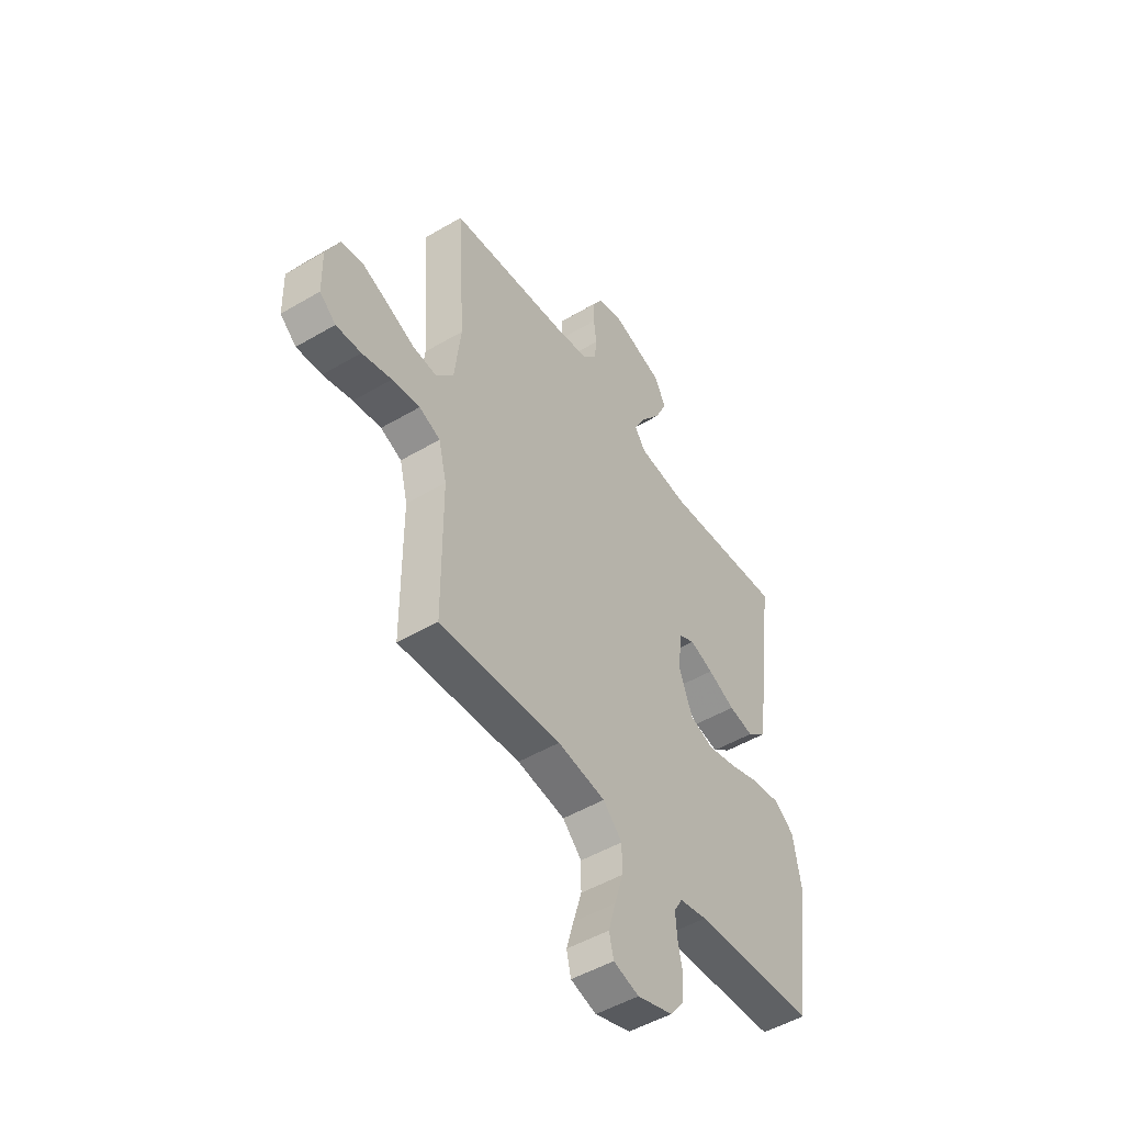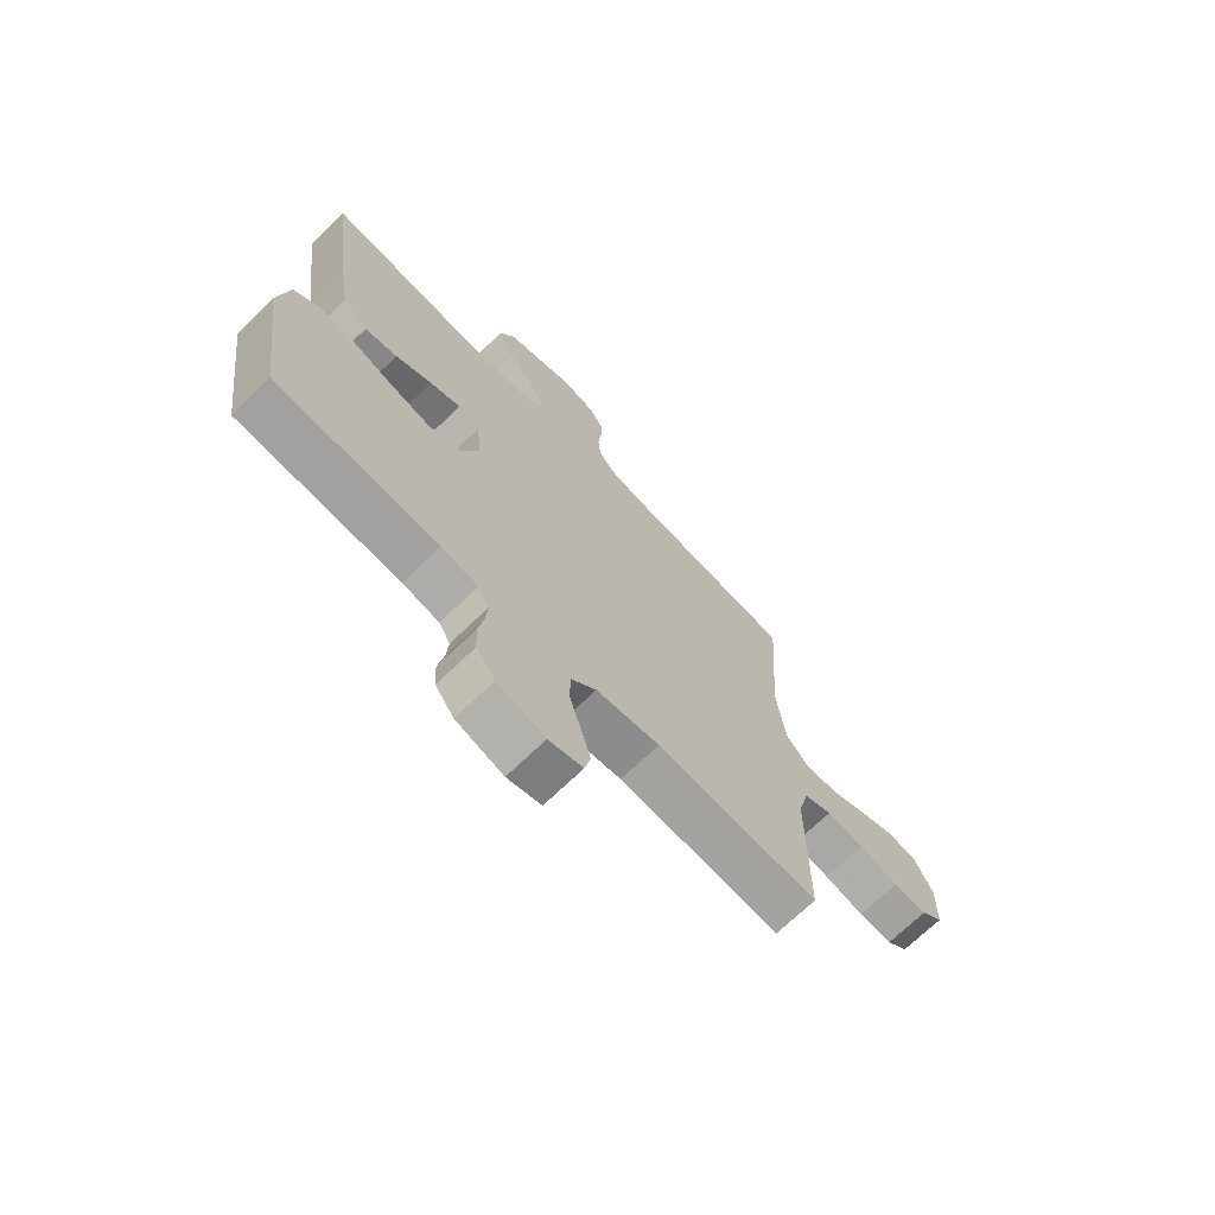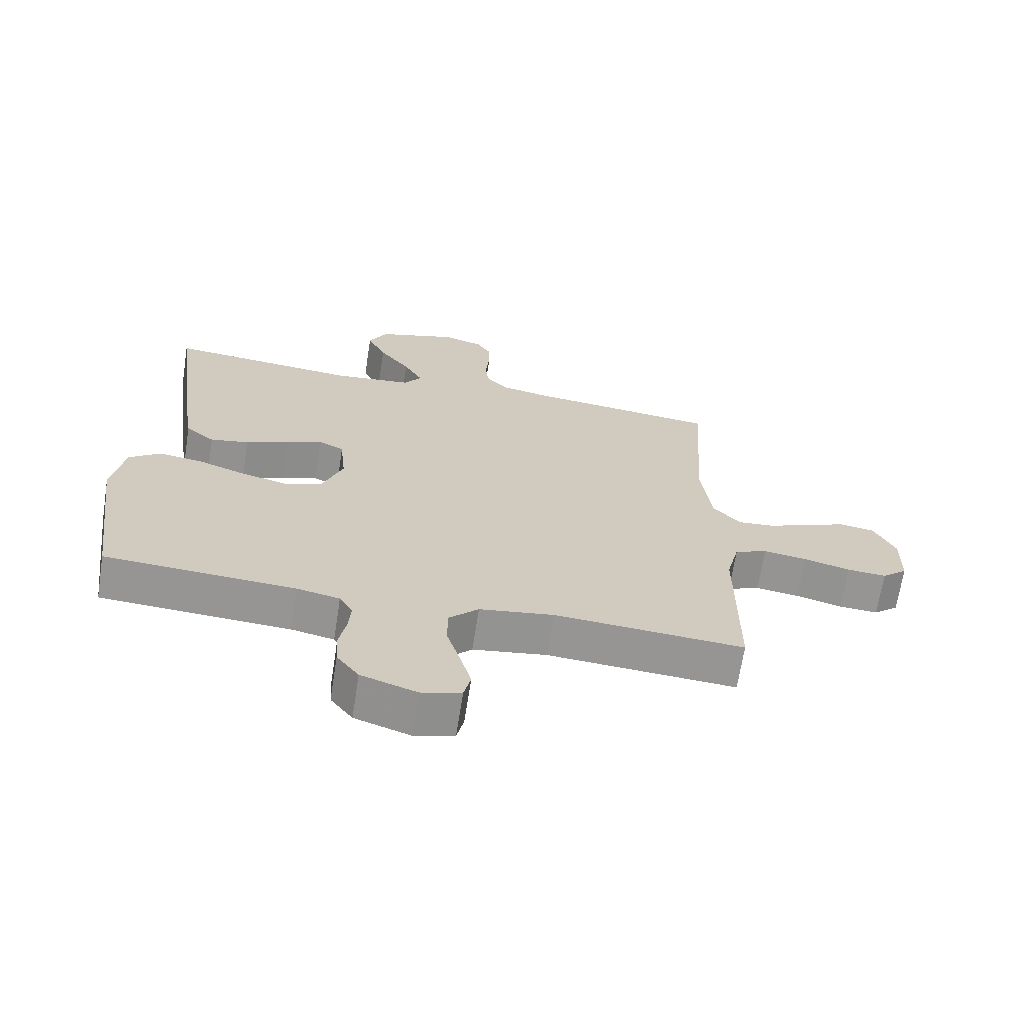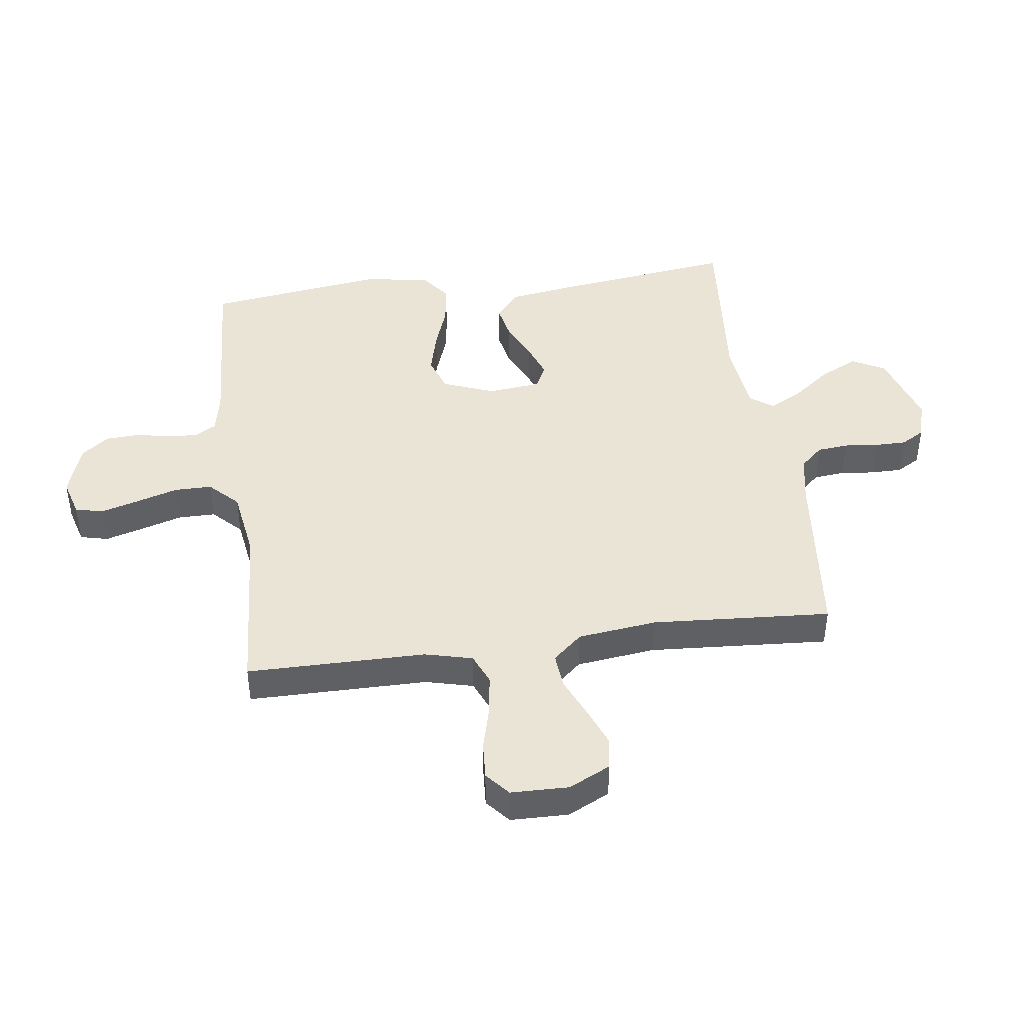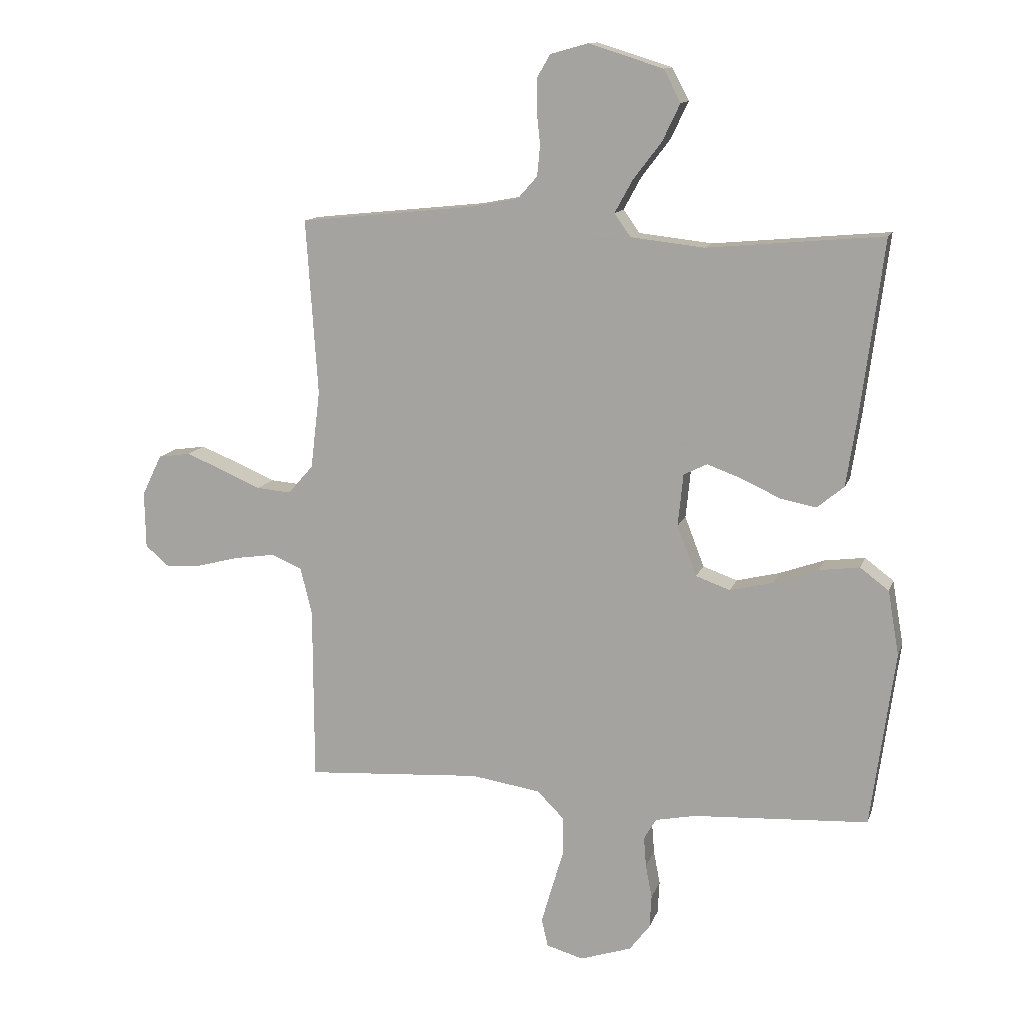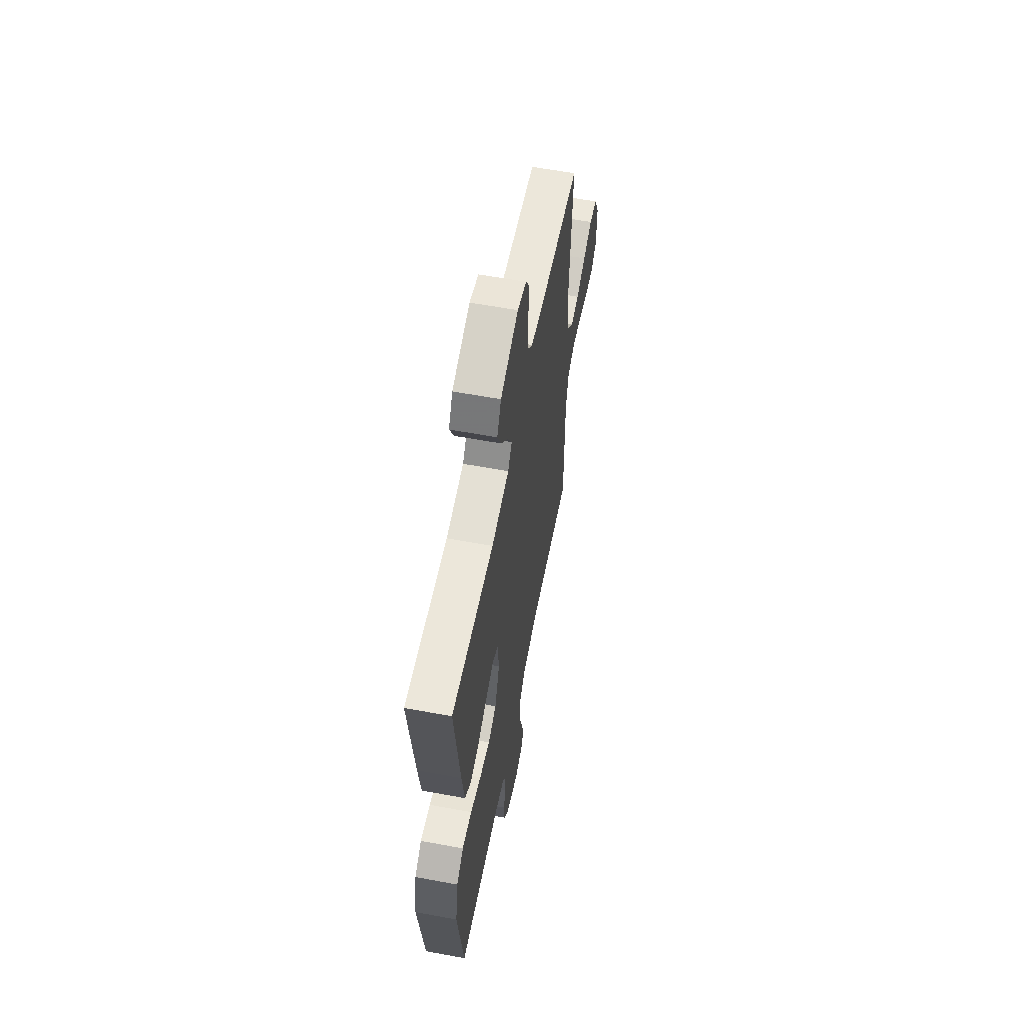
<metadata>
{"format":"obj","ext":"obj","renderer":"f3d","projection":"perspective","resolution":1024,"background":"white","views":[{"elev":-49.3,"azim":-56.8,"up":"+Z"},{"elev":-70.2,"azim":134.1,"up":"+Z"},{"elev":-67.5,"azim":171.1,"up":"+Z"},{"elev":43.8,"azim":-97.7,"up":"+Y"},{"elev":12.6,"azim":15.2,"up":"+Z"},{"elev":59.4,"azim":100.8,"up":"+Z"}]}
</metadata>
<code>
v 0.5 0.07 -0.5
v 0.2 0.07 -0.517
v 0.132 0.07 -0.531
v 0.111 0.07 -0.567
v 0.115 0.07 -0.618
v 0.126 0.07 -0.675
v 0.123 0.07 -0.731
v 0.088 0.07 -0.777
v 0 0.07 -0.806
v -0.063 0.07 -0.788
v -0.074 0.07 -0.741
v -0.056 0.07 -0.678
v -0.035 0.07 -0.608
v -0.035 0.07 -0.545
v -0.082 0.07 -0.498
v -0.2 0.07 -0.48
v -0.5 0.07 -0.5
v -0.501 0.07 -0.2
v -0.521 0.07 -0.12
v -0.573 0.07 -0.098
v -0.642 0.07 -0.108
v -0.715 0.07 -0.127
v -0.777 0.07 -0.131
v -0.817 0.07 -0.097
v -0.819 0.07 0
v -0.785 0.07 0.07
v -0.73 0.07 0.078
v -0.665 0.07 0.052
v -0.598 0.07 0.023
v -0.539 0.07 0.018
v -0.496 0.07 0.067
v -0.48 0.07 0.2
v -0.5 0.07 0.5
v -0.2 0.07 0.531
v -0.12 0.07 0.546
v -0.086 0.07 0.584
v -0.081 0.07 0.636
v -0.087 0.07 0.693
v -0.087 0.07 0.746
v -0.064 0.07 0.785
v 0 0.07 0.803
v 0.127 0.07 0.763
v 0.156 0.07 0.708
v 0.126 0.07 0.645
v 0.077 0.07 0.581
v 0.047 0.07 0.526
v 0.075 0.07 0.487
v 0.2 0.07 0.473
v 0.5 0.07 0.5
v 0.461 0.07 0.2
v 0.443 0.07 0.083
v 0.397 0.07 0.045
v 0.336 0.07 0.057
v 0.269 0.07 0.088
v 0.211 0.07 0.109
v 0.171 0.07 0.089
v 0.162 0.07 0
v 0.195 0.07 -0.086
v 0.254 0.07 -0.107
v 0.328 0.07 -0.089
v 0.404 0.07 -0.062
v 0.473 0.07 -0.053
v 0.522 0.07 -0.09
v 0.541 0.07 -0.2
v 0.5 0 -0.5
v 0.2 0 -0.517
v 0.132 0 -0.531
v 0.111 0 -0.567
v 0.115 0 -0.618
v 0.126 0 -0.675
v 0.123 0 -0.731
v 0.088 0 -0.777
v 0 0 -0.806
v -0.063 0 -0.788
v -0.074 0 -0.741
v -0.056 0 -0.678
v -0.035 0 -0.608
v -0.035 0 -0.545
v -0.082 0 -0.498
v -0.2 0 -0.48
v -0.5 0 -0.5
v -0.501 0 -0.2
v -0.521 0 -0.12
v -0.573 0 -0.098
v -0.642 0 -0.108
v -0.715 0 -0.127
v -0.777 0 -0.131
v -0.817 0 -0.097
v -0.819 0 0
v -0.785 0 0.07
v -0.73 0 0.078
v -0.665 0 0.052
v -0.598 0 0.023
v -0.539 0 0.018
v -0.496 0 0.067
v -0.48 0 0.2
v -0.5 0 0.5
v -0.2 0 0.531
v -0.12 0 0.546
v -0.086 0 0.584
v -0.081 0 0.636
v -0.087 0 0.693
v -0.087 0 0.746
v -0.064 0 0.785
v 0 0 0.803
v 0.127 0 0.763
v 0.156 0 0.708
v 0.126 0 0.645
v 0.077 0 0.581
v 0.047 0 0.526
v 0.075 0 0.487
v 0.2 0 0.473
v 0.5 0 0.5
v 0.461 0 0.2
v 0.443 0 0.083
v 0.397 0 0.045
v 0.336 0 0.057
v 0.269 0 0.088
v 0.211 0 0.109
v 0.171 0 0.089
v 0.162 0 0
v 0.195 0 -0.086
v 0.254 0 -0.107
v 0.328 0 -0.089
v 0.404 0 -0.062
v 0.473 0 -0.053
v 0.522 0 -0.09
v 0.541 0 -0.2
f 63 64 1 2
f 60 61 62 63
f 59 60 63 2
f 58 59 2 3
f 57 58 3 4
f 51 52 53 54
f 51 54 55
f 48 49 50 51
f 47 48 51 55
f 46 47 55 56
f 42 43 44 45
f 42 45 46
f 41 42 46
f 40 41 46
f 37 38 39 40
f 36 37 40 46
f 35 36 46 56
f 32 33 34
f 31 32 34 35
f 26 27 28 29
f 24 25 26 29
f 24 29 30
f 21 22 23 24
f 20 21 24 30
f 19 20 30 31
f 16 17 18
f 15 16 18 19
f 10 11 12 13
f 8 9 10 13
f 8 13 14
f 5 6 7 8
f 4 5 8 14
f 57 4 14 15
f 31 35 56 57
f 15 19 31 57
f 66 65 128 127
f 127 126 125 124
f 66 127 124 123
f 67 66 123 122
f 68 67 122 121
f 118 117 116 115
f 119 118 115
f 115 114 113 112
f 119 115 112 111
f 120 119 111 110
f 109 108 107 106
f 110 109 106
f 110 106 105
f 110 105 104
f 104 103 102 101
f 110 104 101 100
f 120 110 100 99
f 98 97 96
f 99 98 96 95
f 93 92 91 90
f 93 90 89 88
f 94 93 88
f 88 87 86 85
f 94 88 85 84
f 95 94 84 83
f 82 81 80
f 83 82 80 79
f 77 76 75 74
f 77 74 73 72
f 78 77 72
f 72 71 70 69
f 78 72 69 68
f 79 78 68 121
f 121 120 99 95
f 121 95 83 79
f 1 65 66 2
f 2 66 67 3
f 3 67 68 4
f 4 68 69 5
f 5 69 70 6
f 6 70 71 7
f 7 71 72 8
f 8 72 73 9
f 9 73 74 10
f 10 74 75 11
f 11 75 76 12
f 12 76 77 13
f 13 77 78 14
f 14 78 79 15
f 15 79 80 16
f 16 80 81 17
f 17 81 82 18
f 18 82 83 19
f 19 83 84 20
f 20 84 85 21
f 21 85 86 22
f 22 86 87 23
f 23 87 88 24
f 24 88 89 25
f 25 89 90 26
f 26 90 91 27
f 27 91 92 28
f 28 92 93 29
f 29 93 94 30
f 30 94 95 31
f 31 95 96 32
f 32 96 97 33
f 33 97 98 34
f 34 98 99 35
f 35 99 100 36
f 36 100 101 37
f 37 101 102 38
f 38 102 103 39
f 39 103 104 40
f 40 104 105 41
f 41 105 106 42
f 42 106 107 43
f 43 107 108 44
f 44 108 109 45
f 45 109 110 46
f 46 110 111 47
f 47 111 112 48
f 48 112 113 49
f 49 113 114 50
f 50 114 115 51
f 51 115 116 52
f 52 116 117 53
f 53 117 118 54
f 54 118 119 55
f 55 119 120 56
f 56 120 121 57
f 57 121 122 58
f 58 122 123 59
f 59 123 124 60
f 60 124 125 61
f 61 125 126 62
f 62 126 127 63
f 63 127 128 64
f 64 128 65 1

</code>
